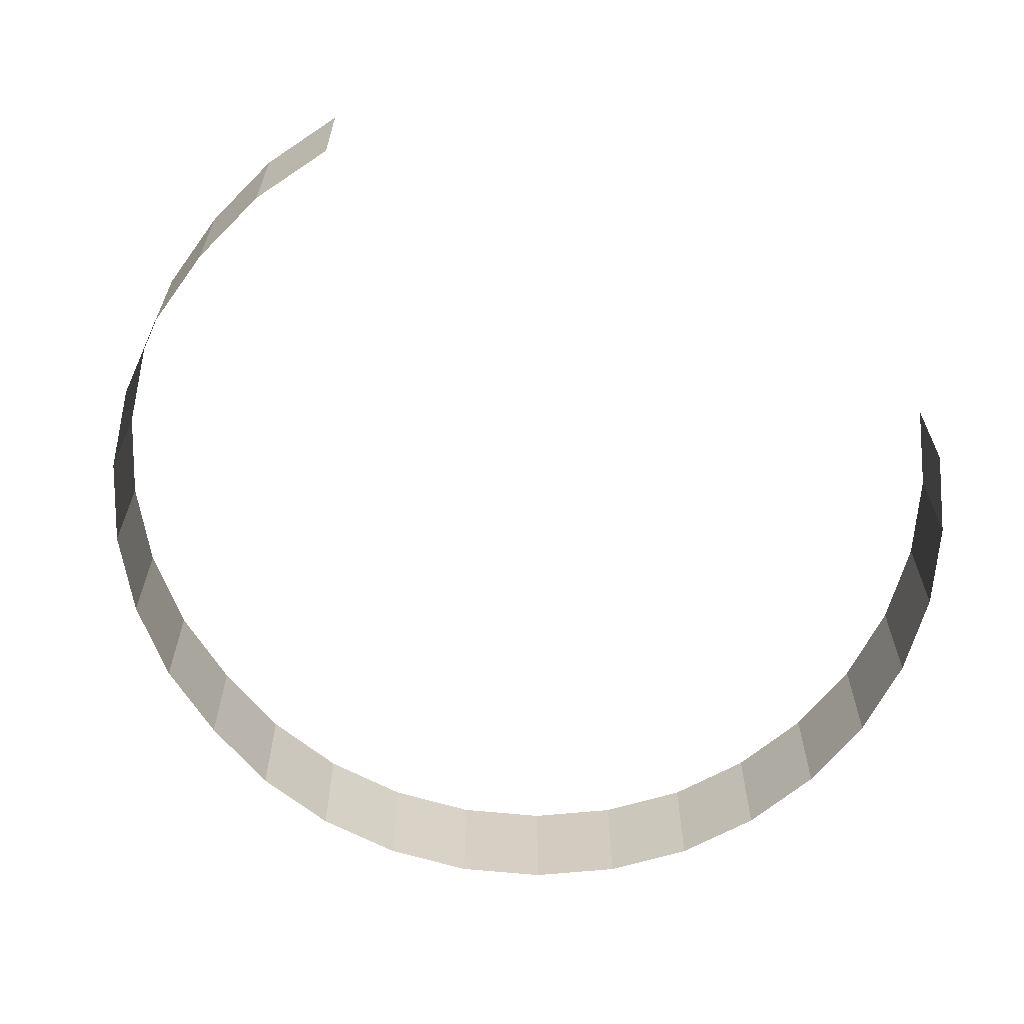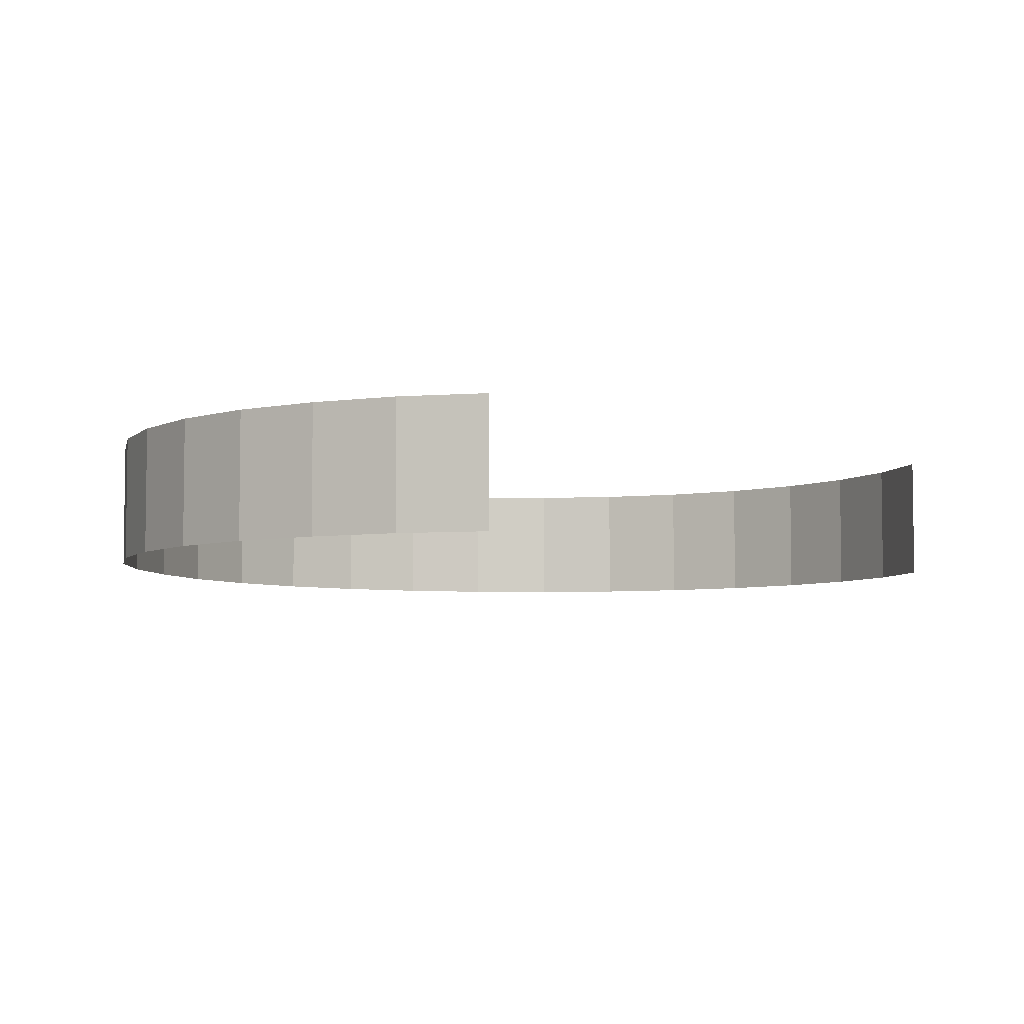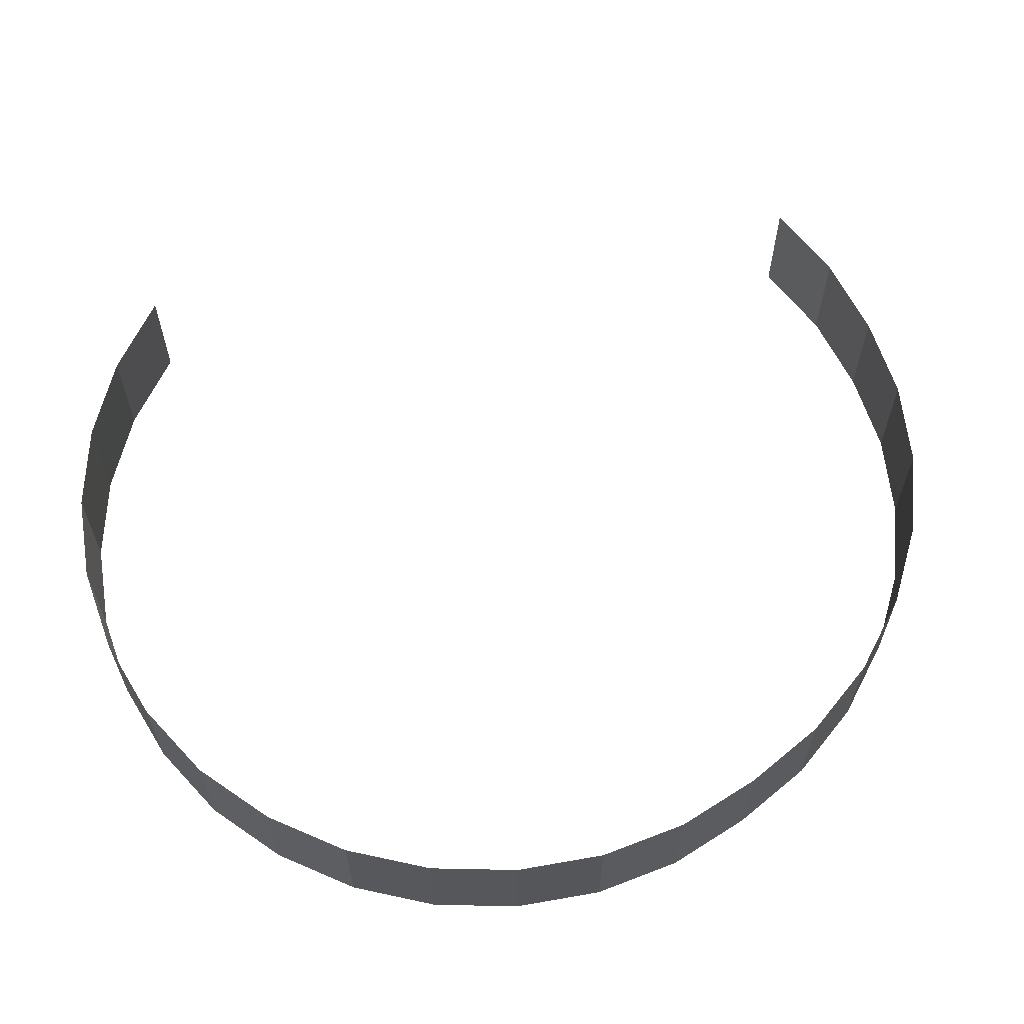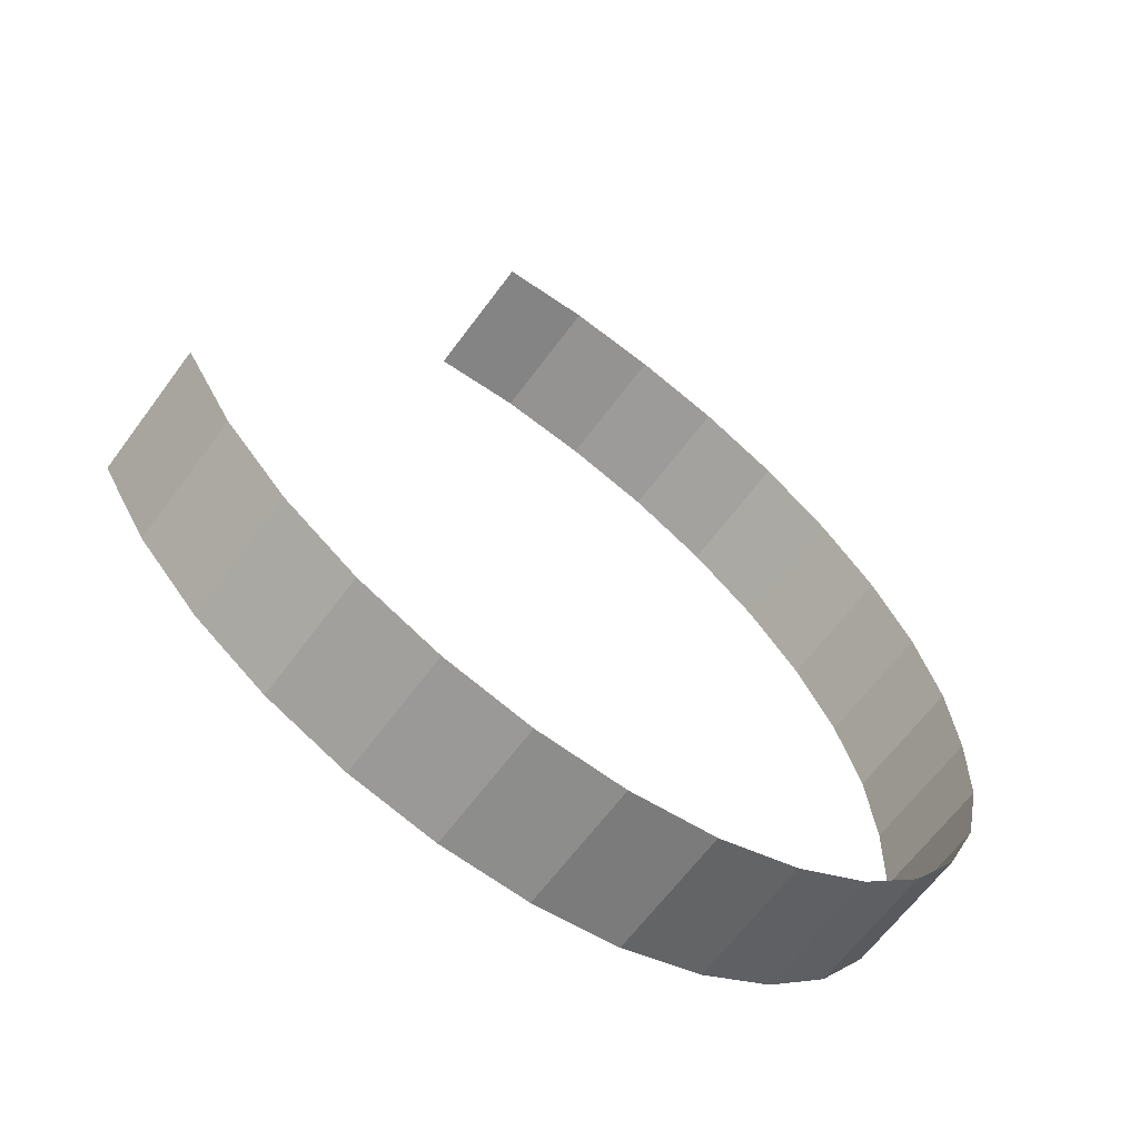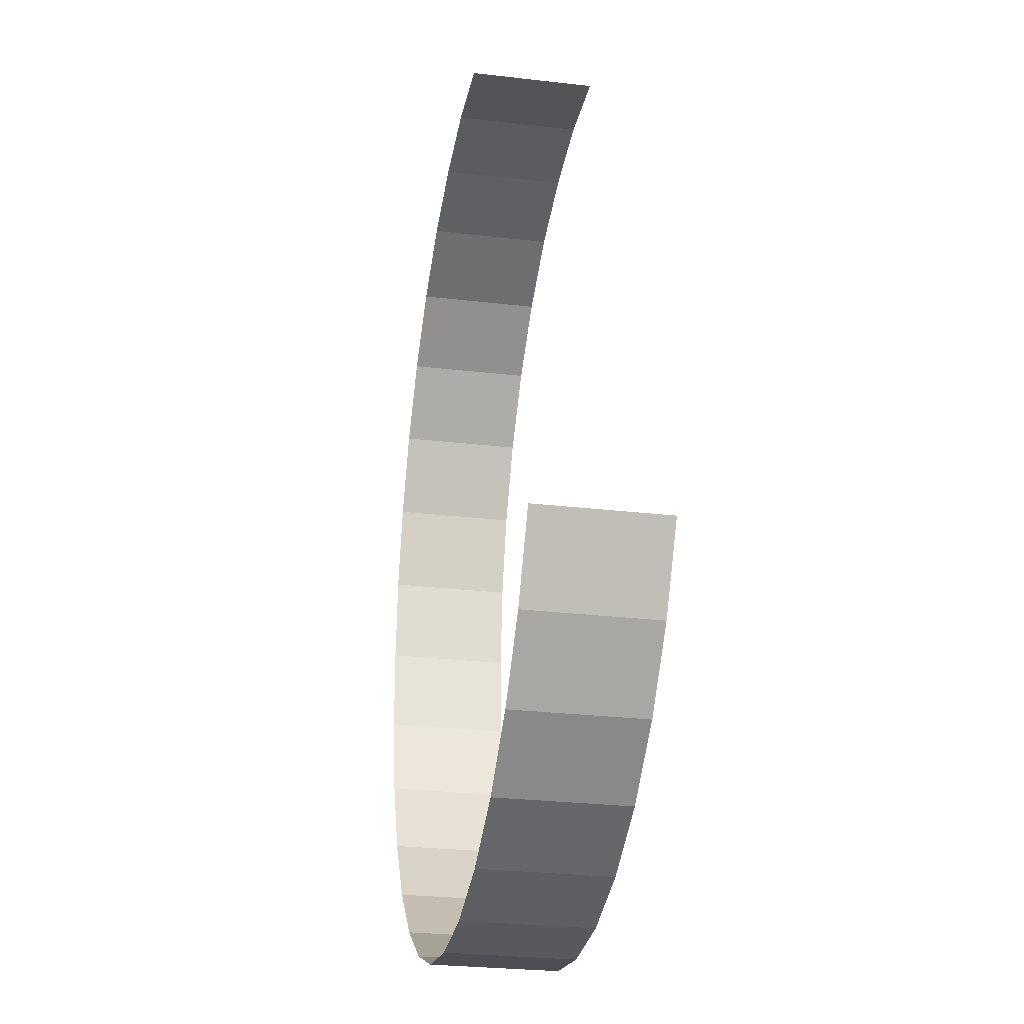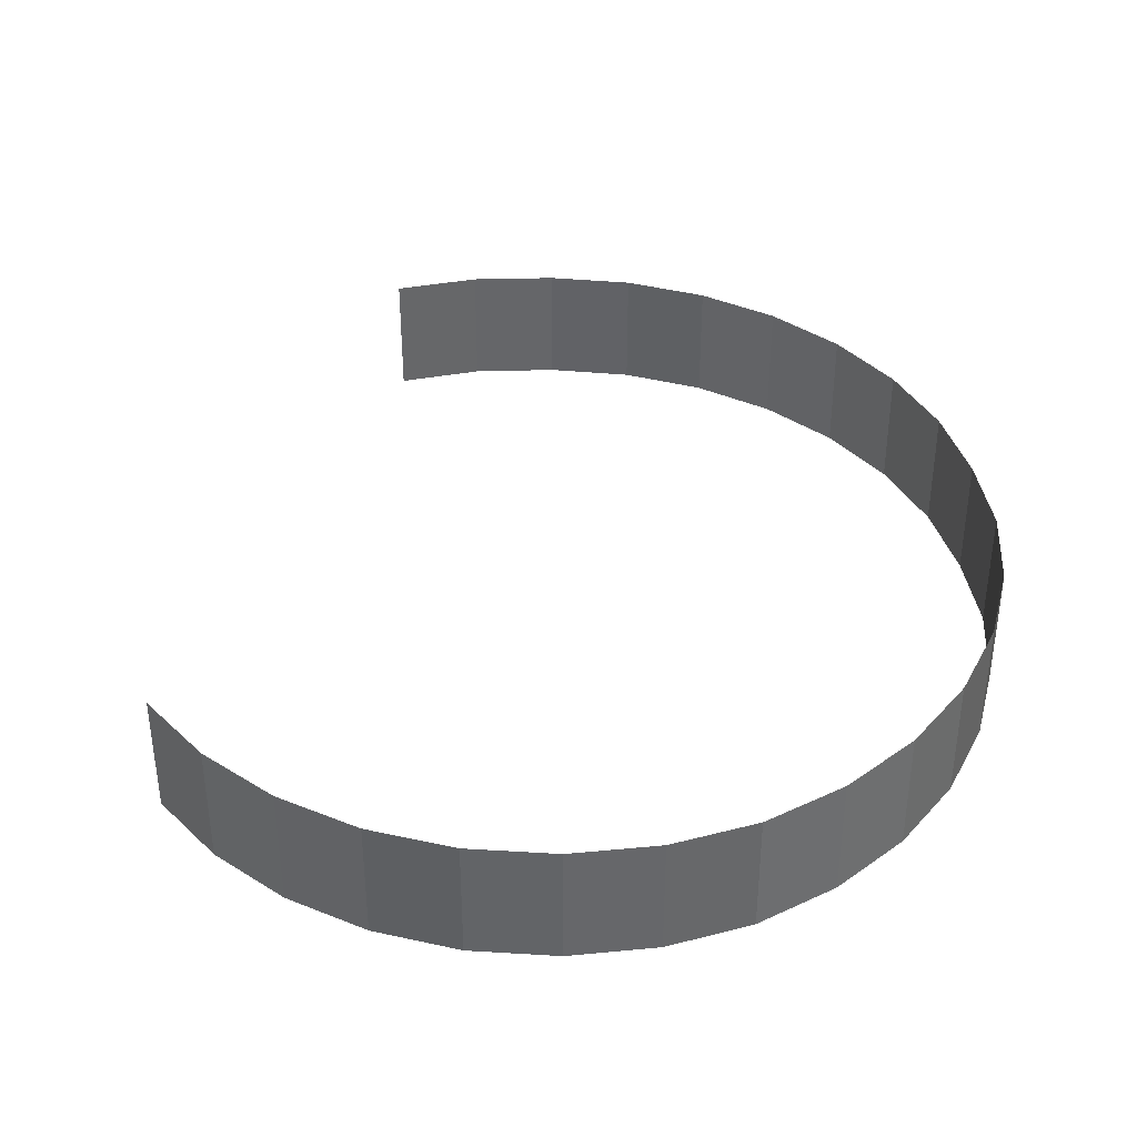
<metadata>
{"format":"obj","ext":"obj","renderer":"f3d","projection":"perspective","resolution":1024,"background":"white","views":[{"elev":-64.5,"azim":-141.8,"up":"+Z"},{"elev":-5.5,"azim":-162.7,"up":"+Z"},{"elev":63.1,"azim":56.3,"up":"+Z"},{"elev":-63.4,"azim":-36.2,"up":"+Y"},{"elev":-27.2,"azim":-100.3,"up":"+Y"},{"elev":38.4,"azim":-9.2,"up":"+Z"}]}
</metadata>
<code>
g background_2_space_3_mountains_1
v -96.98 -171.1 -2.193
v -96.98 -171.1 79.76
v -150.4 -192 79.76
v -150.4 -192 -2.193
v -48.68 -140.2 -2.193
v -48.68 -140.2 79.76
v -96.98 -171.1 79.76
v -96.98 -171.1 -2.193
v -7.385 -100.4 -2.193
v -7.384 -100.4 79.76
v -48.68 -140.2 79.76
v -48.68 -140.2 -2.193
v 25.34 -53.47 -2.193
v 25.34 -53.47 79.76
v -7.384 -100.4 79.76
v -7.385 -100.4 -2.193
v 48.22 -1.03 -2.193
v 48.22 -1.03 79.76
v 25.34 -53.47 79.76
v 25.34 -53.47 -2.193
v 60.39 54.86 -2.193
v 60.39 54.86 79.76
v 48.22 -1.03 79.76
v 48.22 -1.03 -2.193
v 61.37 112 -2.193
v 61.37 112 79.76
v 60.39 54.86 79.76
v 60.39 54.86 -2.193
v 54.98 169.1 -2.193
v 54.98 169.1 79.76
v 61.37 112 79.76
v 61.37 112 -2.193
v 37.62 223.7 -2.193
v 37.62 223.7 79.76
v 54.98 169.1 79.76
v 54.98 169.1 -2.193
v 9.959 273.9 -2.193
v 9.959 273.9 79.76
v 37.62 223.7 79.76
v 37.62 223.7 -2.193
v -26.95 317.7 -2.193
v -26.95 317.7 79.76
v 9.959 273.9 79.76
v 9.959 273.9 -2.193
v -71.68 353.3 -2.193
v -71.68 353.3 79.76
v -26.95 317.7 79.76
v -26.95 317.7 -2.193
v -122.5 379.5 -2.193
v -122.5 379.5 79.76
v -71.68 353.3 79.76
v -71.68 353.3 -2.193
v -177.5 395.3 -2.193
v -177.5 395.3 79.76
v -122.5 379.5 79.76
v -122.5 379.5 -2.193
v -456.7 -85.21 -2.193
v -456.7 -85.21 79.76
v -486.6 -36.23 79.76
v -486.6 -36.23 -2.193
v -417.9 -127.4 -2.193
v -417.9 -127.4 79.76
v -456.7 -85.21 79.76
v -456.7 -85.21 -2.193
v -371.6 -161.2 -2.193
v -371.6 -161.2 79.76
v -417.9 -127.4 79.76
v -417.9 -127.4 -2.193
v -319.7 -185.2 -2.193
v -319.7 -185.2 79.76
v -371.6 -161.2 79.76
v -371.6 -161.2 -2.193
v -264 -198.7 -2.193
v -264 -198.7 79.76
v -319.7 -185.2 79.76
v -319.7 -185.2 -2.193
v -206.9 -201 -2.193
v -206.9 -201 79.76
v -264 -198.7 79.76
v -264 -198.7 -2.193
v -150.4 -192 -2.193
v -150.4 -192 79.76
v -206.9 -201 79.76
v -206.9 -201 -2.193
v -234.2 402.5 -2.193
v -234.2 402.5 79.76
v -177.5 395.3 79.76
v -177.5 395.3 -2.193
v -291.3 398.5 -2.193
v -291.3 398.5 79.76
v -234.2 402.5 79.76
v -234.2 402.5 -2.193
g background_2_space_3_mountains_1_0
f 3 2 1
f 4 3 1
f 7 6 5
f 8 7 5
f 11 10 9
f 12 11 9
f 15 14 13
f 16 15 13
f 19 18 17
f 20 19 17
f 23 22 21
f 24 23 21
f 27 26 25
f 28 27 25
f 31 30 29
f 32 31 29
f 35 34 33
f 36 35 33
f 39 38 37
f 40 39 37
f 43 42 41
f 44 43 41
f 47 46 45
f 48 47 45
f 51 50 49
f 52 51 49
f 55 54 53
f 56 55 53
f 59 58 57
f 60 59 57
f 63 62 61
f 64 63 61
f 67 66 65
f 68 67 65
f 71 70 69
f 72 71 69
f 75 74 73
f 76 75 73
f 79 78 77
f 80 79 77
f 83 82 81
f 84 83 81
f 87 86 85
f 88 87 85
f 91 90 89
f 92 91 89

</code>
